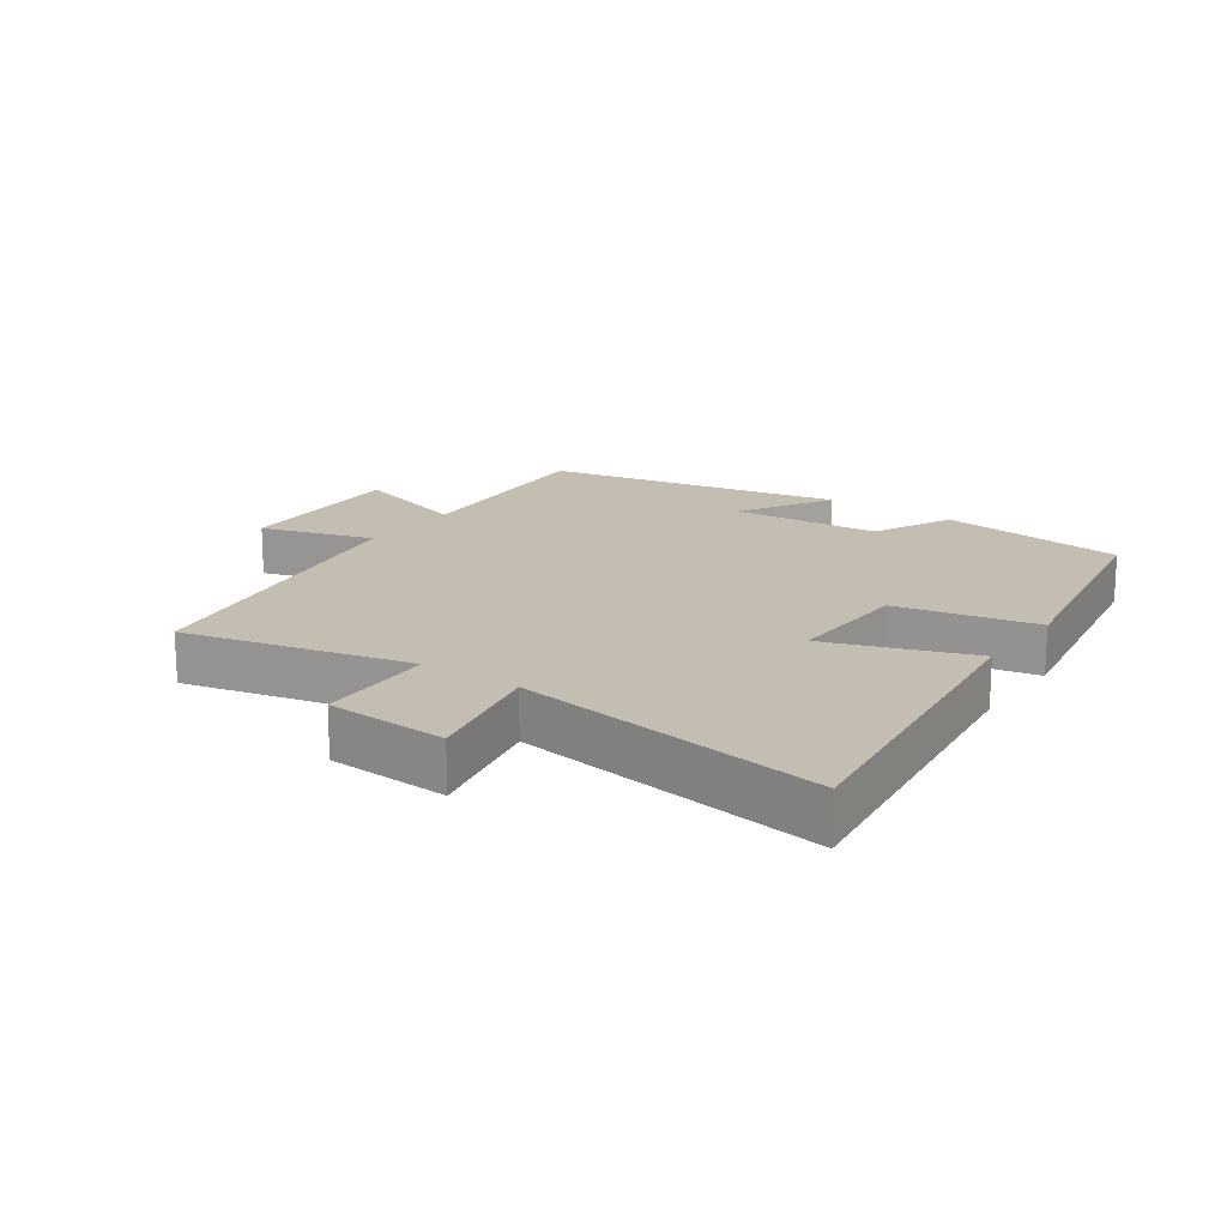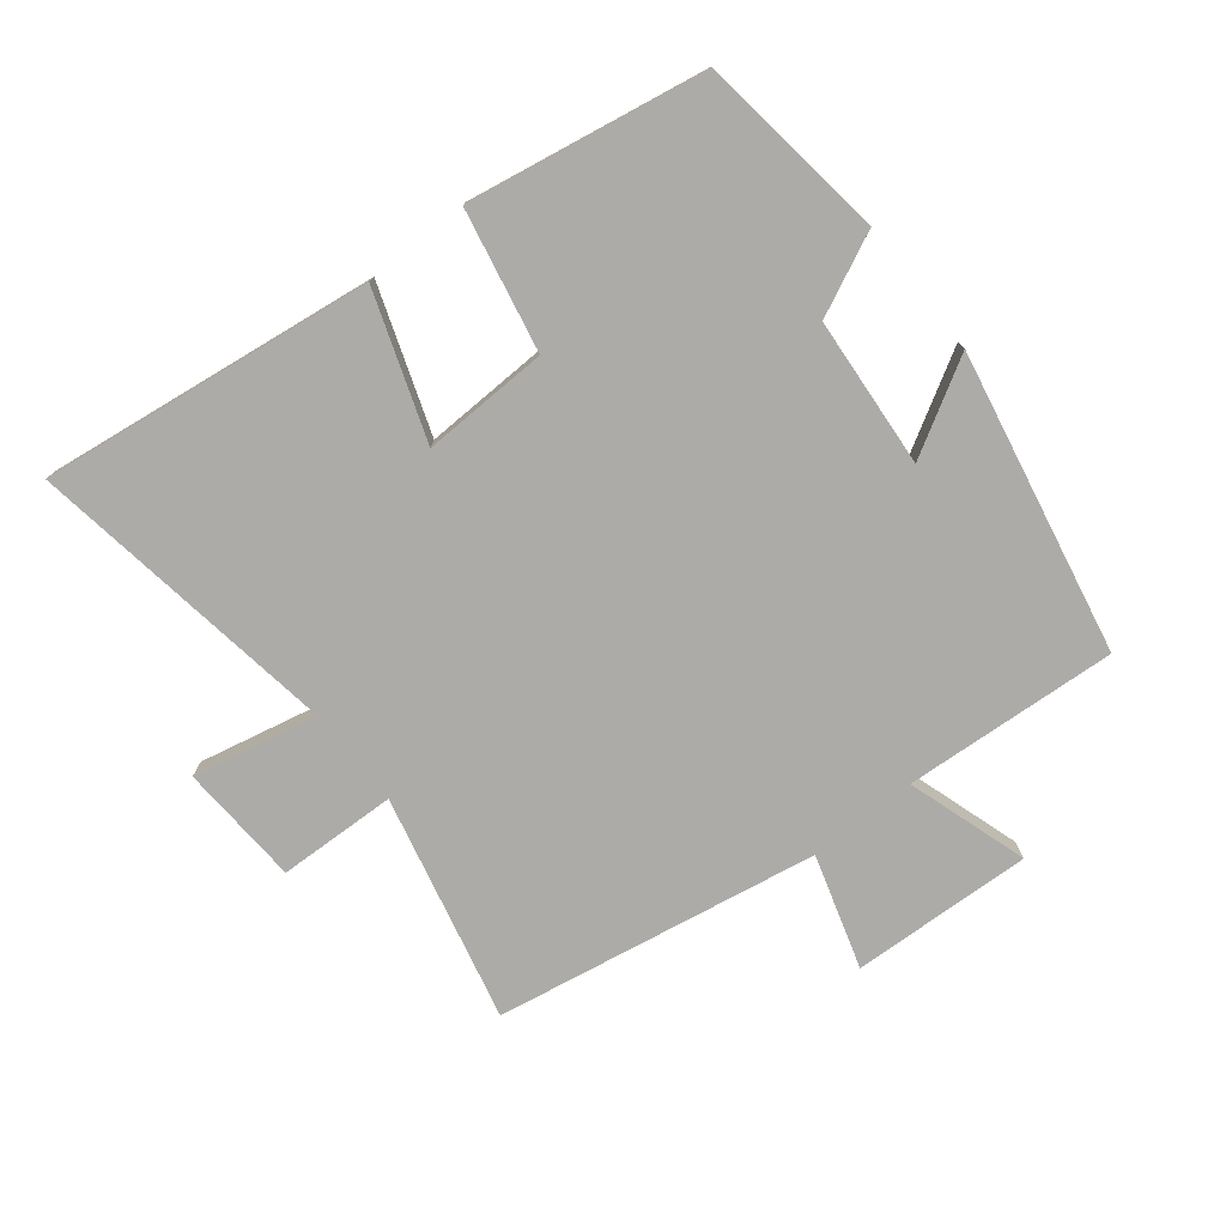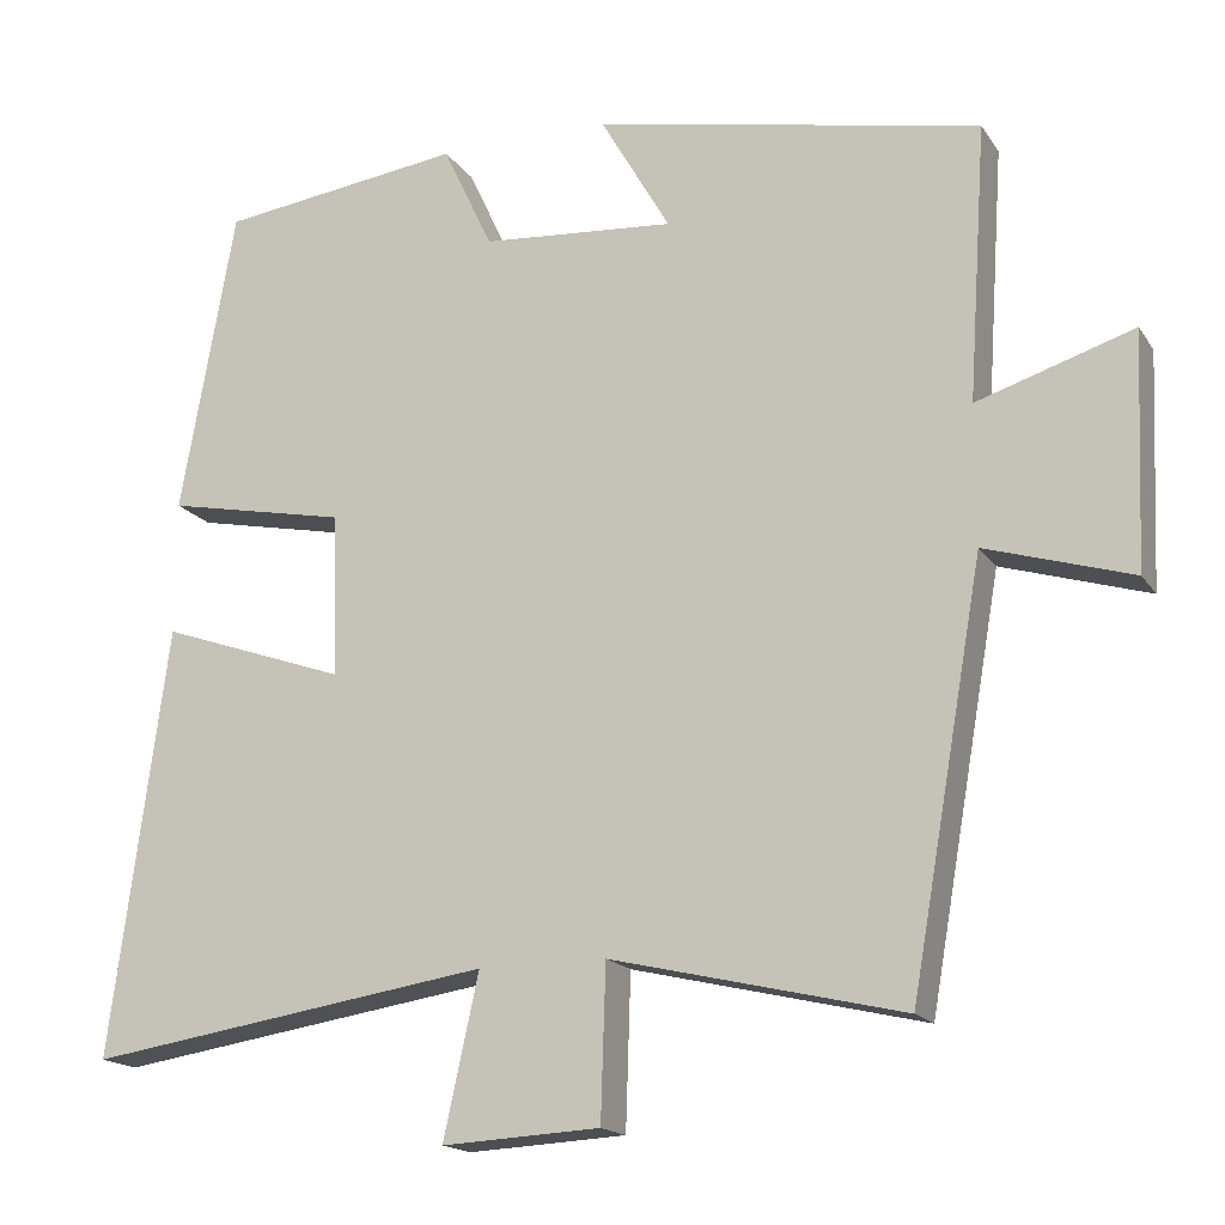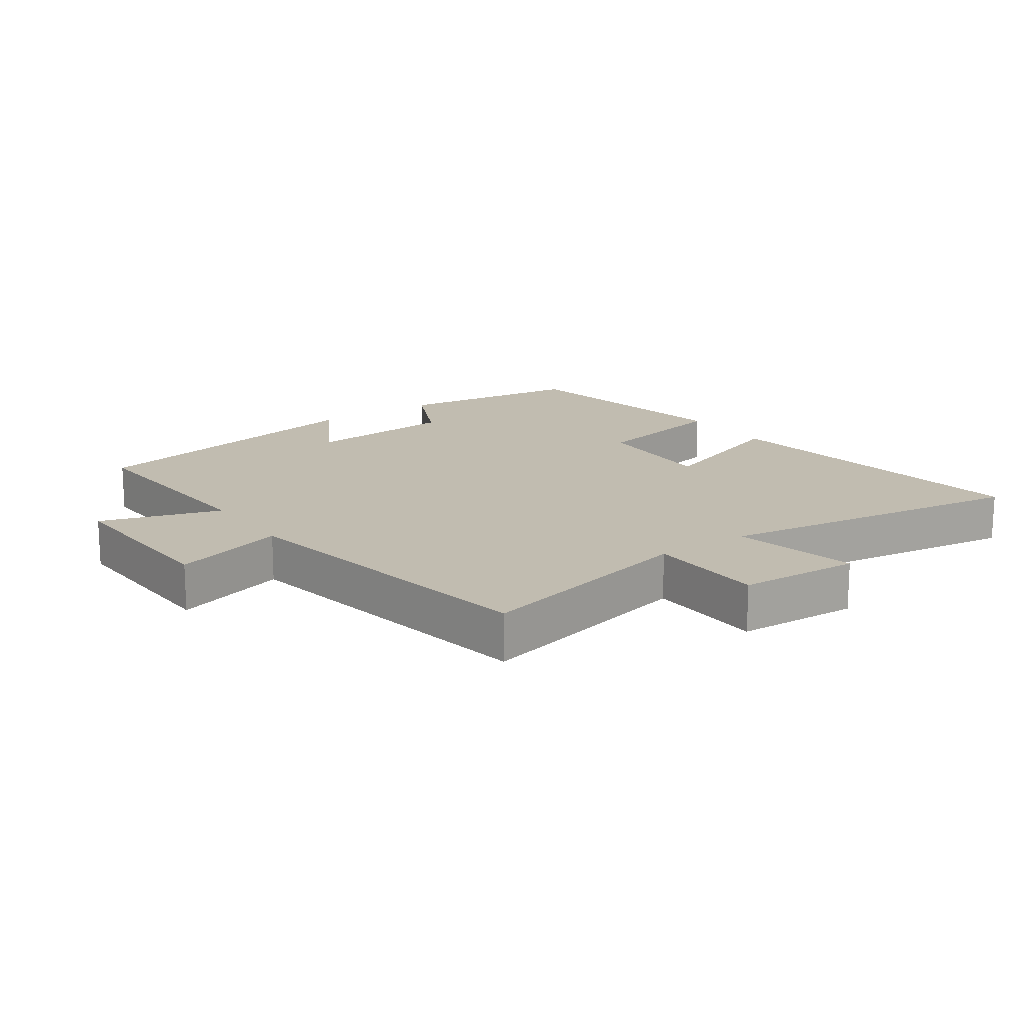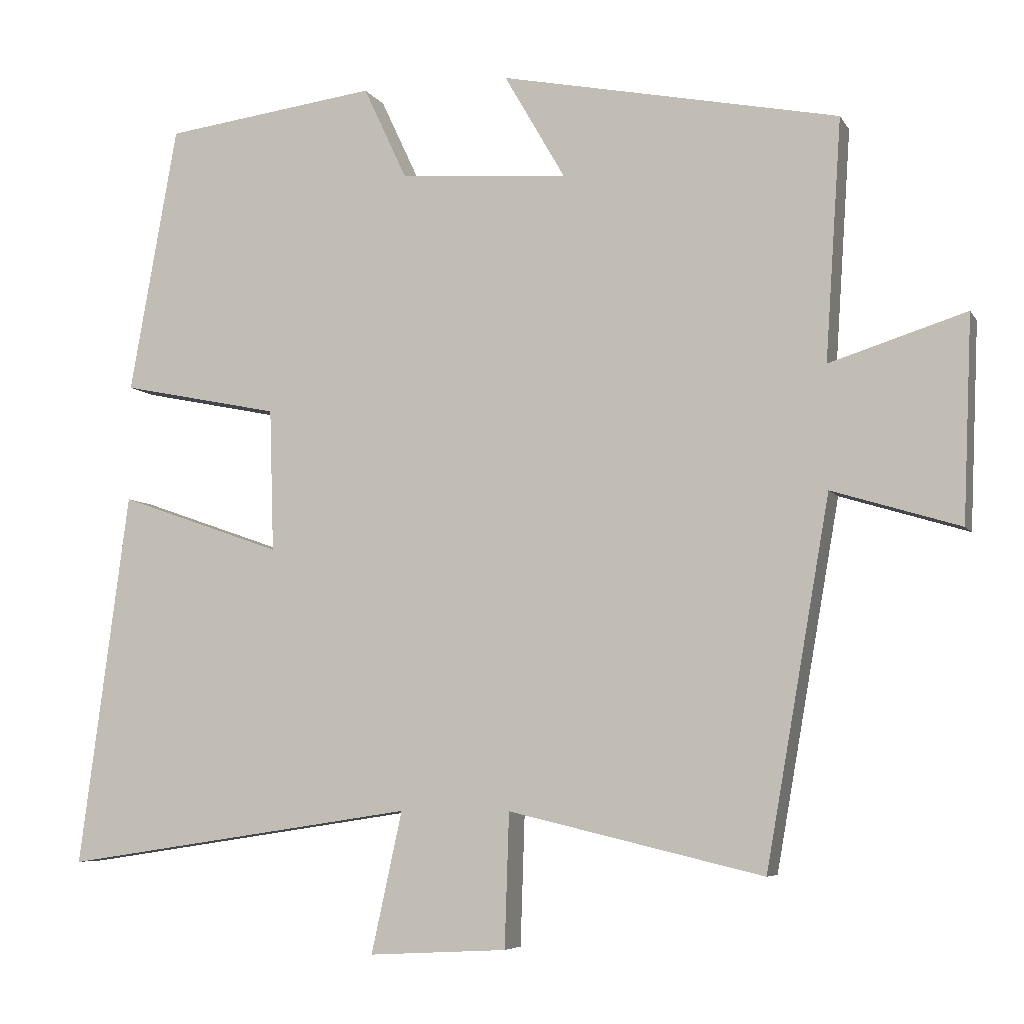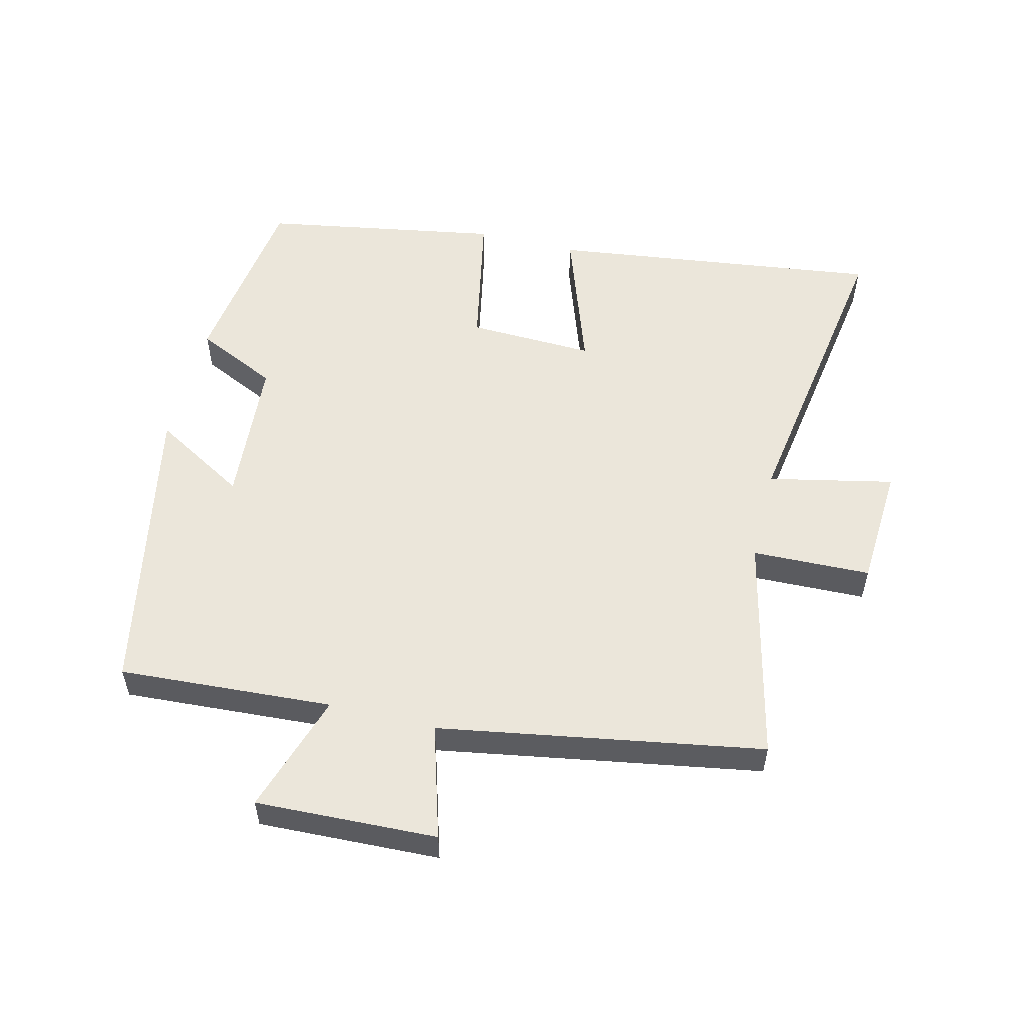
<metadata>
{"format":"obj","ext":"obj","renderer":"f3d","projection":"perspective","resolution":1024,"background":"white","views":[{"elev":17.2,"azim":-144.8,"up":"+Y"},{"elev":-76.5,"azim":-51.5,"up":"+Y"},{"elev":-17.0,"azim":23.0,"up":"+Z"},{"elev":16.6,"azim":145.0,"up":"+Y"},{"elev":-6.2,"azim":17.7,"up":"+Z"},{"elev":54.8,"azim":104.1,"up":"+Y"}]}
</metadata>
<code>
v 0.413 0.07 -0.582
v 0.066 0.07 -0.5
v 0.06 0.07 -0.682
v -0.128 0.07 -0.692
v -0.086 0.07 -0.5
v -0.568 0.07 -0.573
v -0.5 0.07 -0.063
v -0.278 0.07 -0.141
v -0.284 0.07 0.053
v -0.5 0.07 0.097
v -0.435 0.07 0.462
v -0.145 0.07 0.5
v -0.086 0.07 0.374
v 0.144 0.07 0.356
v 0.061 0.07 0.5
v 0.522 0.07 0.408
v 0.5 0.07 0.08
v 0.686 0.07 0.139
v 0.674 0.07 -0.139
v 0.5 0.07 -0.086
v 0.413 0 -0.582
v 0.066 0 -0.5
v 0.06 0 -0.682
v -0.128 0 -0.692
v -0.086 0 -0.5
v -0.568 0 -0.573
v -0.5 0 -0.063
v -0.278 0 -0.141
v -0.284 0 0.053
v -0.5 0 0.097
v -0.435 0 0.462
v -0.145 0 0.5
v -0.086 0 0.374
v 0.144 0 0.356
v 0.061 0 0.5
v 0.522 0 0.408
v 0.5 0 0.08
v 0.686 0 0.139
v 0.674 0 -0.139
v 0.5 0 -0.086
f 17 18 19 20
f 17 20 1 2
f 14 15 16 17
f 13 14 17 2
f 11 12 13
f 10 11 13
f 9 10 13
f 13 2 3
f 9 13 3
f 8 9 3
f 5 6 7 8
f 5 8 3
f 3 4 5
f 40 39 38 37
f 22 21 40 37
f 37 36 35 34
f 22 37 34 33
f 33 32 31
f 33 31 30
f 33 30 29
f 23 22 33
f 23 33 29
f 23 29 28
f 28 27 26 25
f 23 28 25
f 25 24 23
f 1 21 22 2
f 2 22 23 3
f 3 23 24 4
f 4 24 25 5
f 5 25 26 6
f 6 26 27 7
f 7 27 28 8
f 8 28 29 9
f 9 29 30 10
f 10 30 31 11
f 11 31 32 12
f 12 32 33 13
f 13 33 34 14
f 14 34 35 15
f 15 35 36 16
f 16 36 37 17
f 17 37 38 18
f 18 38 39 19
f 19 39 40 20
f 20 40 21 1

</code>
